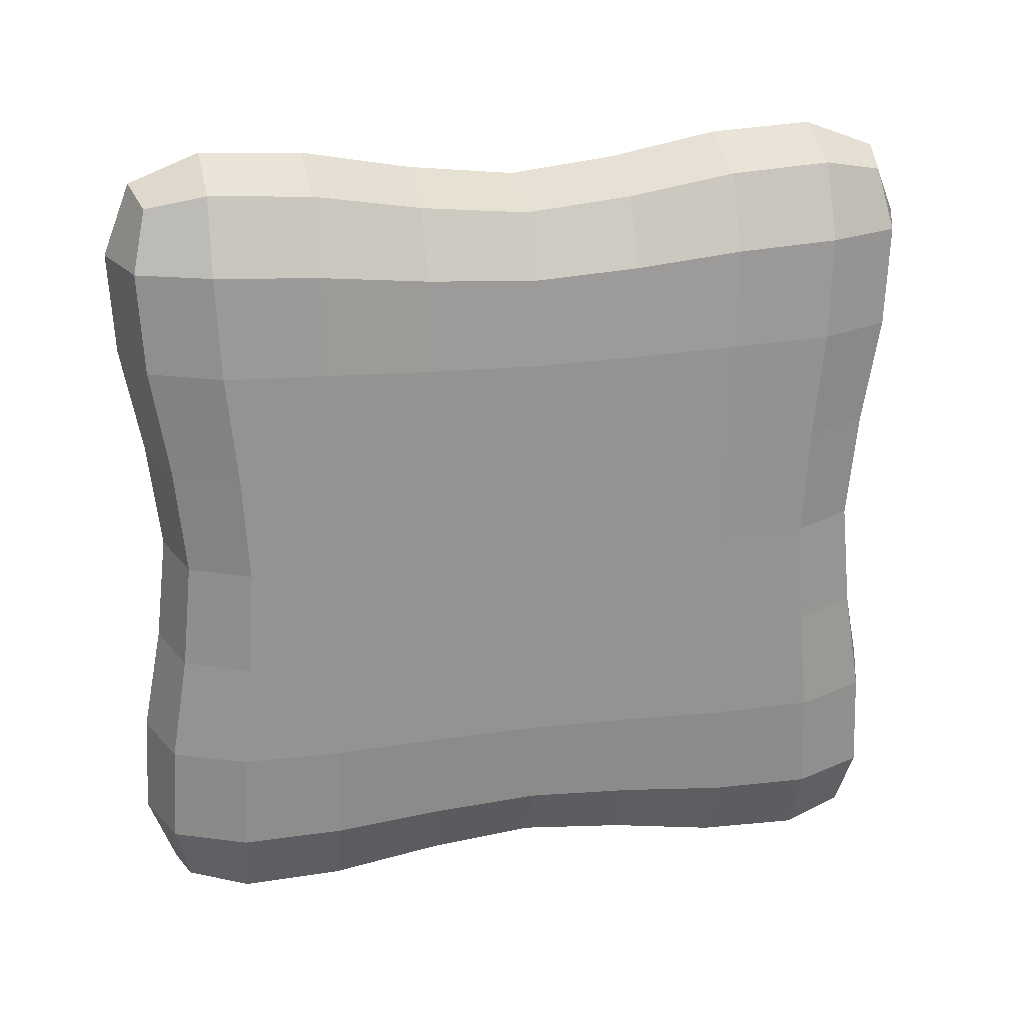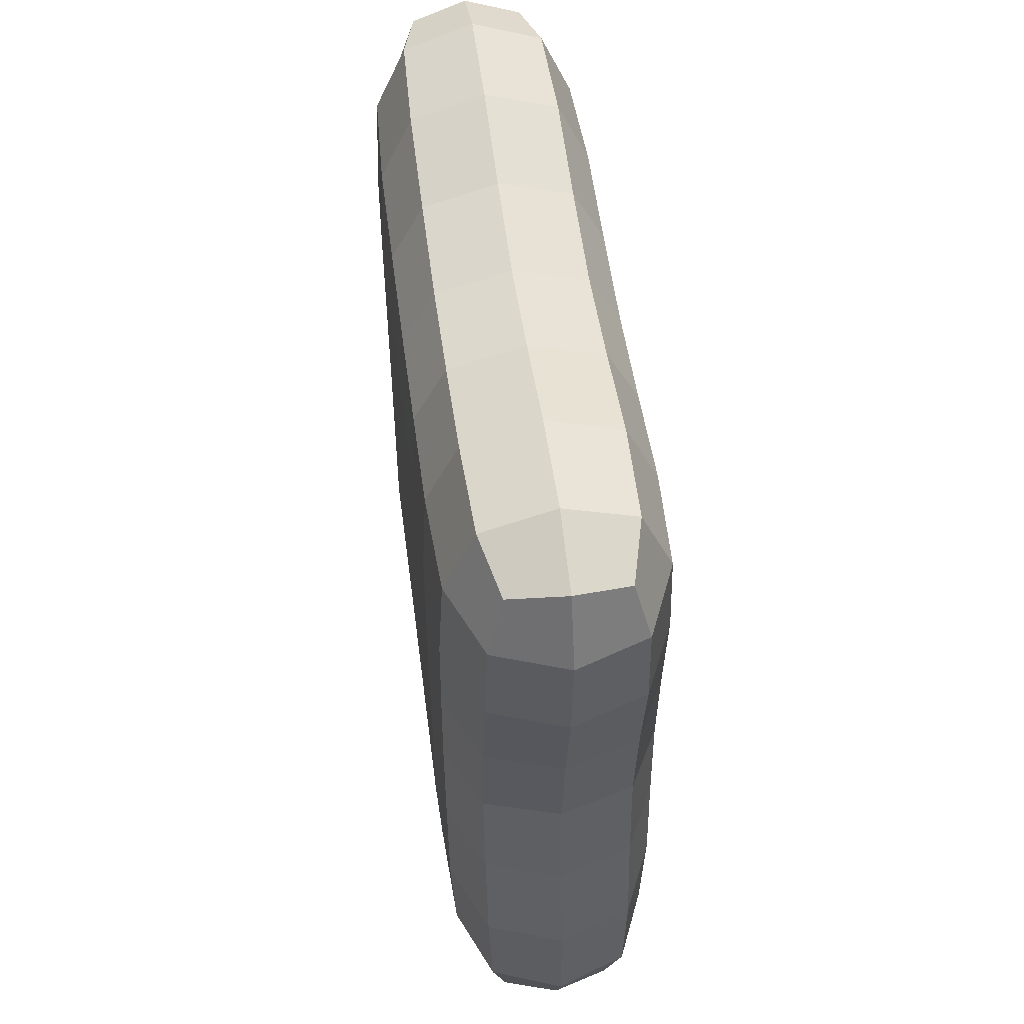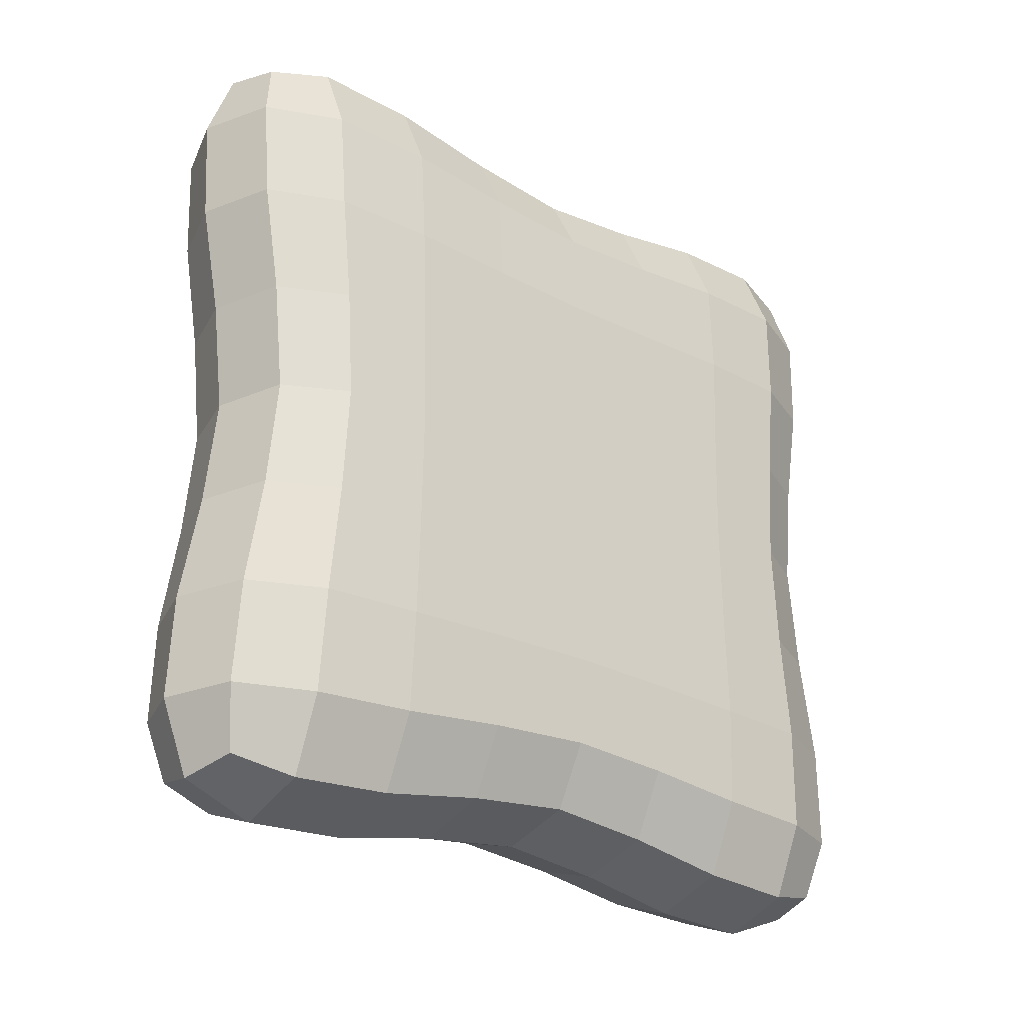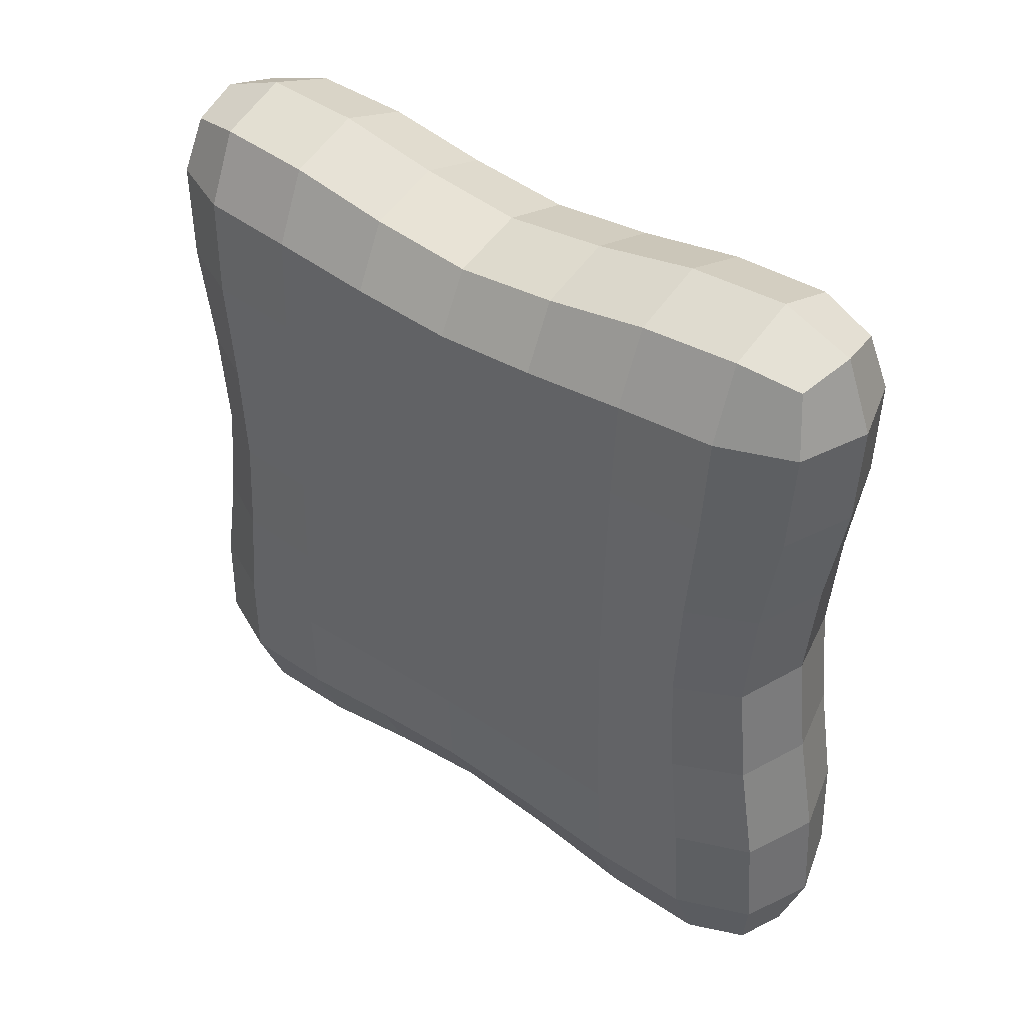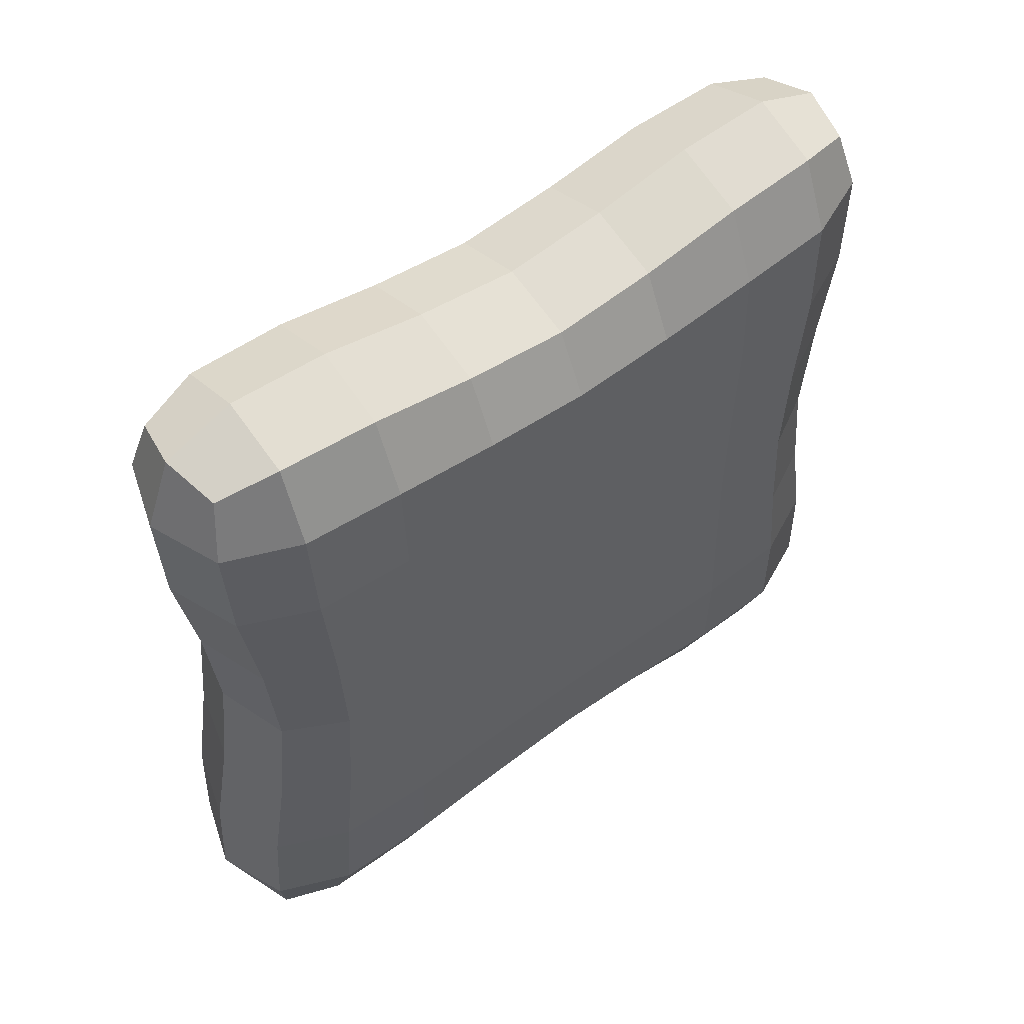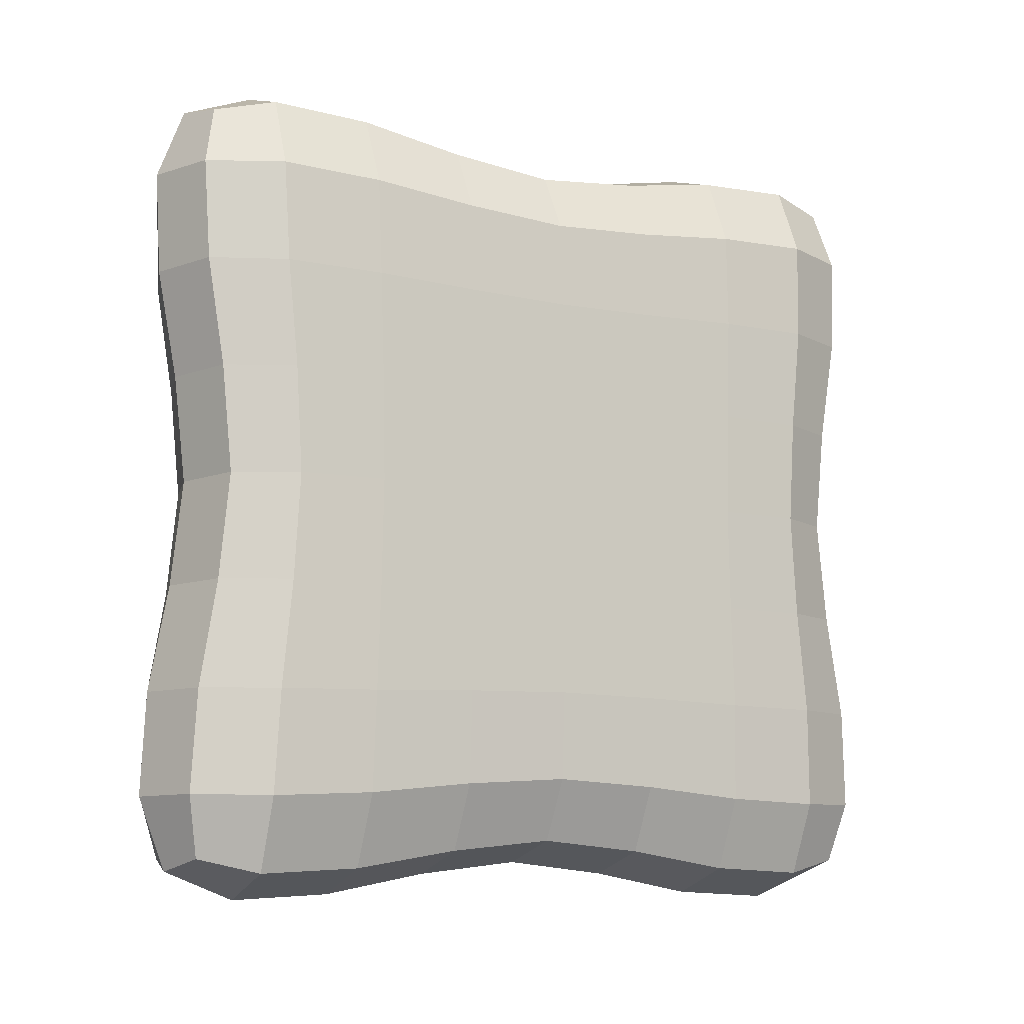
<metadata>
{"format":"obj","ext":"obj","renderer":"f3d","projection":"perspective","resolution":1024,"background":"white","views":[{"elev":23.4,"azim":-102.2,"up":"+Z"},{"elev":52.7,"azim":-7.4,"up":"+Z"},{"elev":-25.7,"azim":-129.9,"up":"+Z"},{"elev":40.4,"azim":129.4,"up":"+Y"},{"elev":52.7,"azim":51.7,"up":"+Y"},{"elev":-9.5,"azim":-118.8,"up":"+Y"}]}
</metadata>
<code>
o Cube
v 0.2746 1.837 -1.837
v 0.2746 -1.833 -1.837
v 0.2746 1.837 1.837
v 0.2746 -1.833 1.837
v -0.2746 1.837 -1.837
v -0.2746 -1.833 -1.837
v -0.2746 1.837 1.837
v -0.2746 -1.833 1.837
v -0.3661 -1.738 0
v 0.3661 1.741 0
v -0.3661 1.741 -0
v 0.3661 -1.738 0
v 0.3661 0.002888 -1.741
v -0.3661 0.002888 1.741
v 0.3661 0.002888 1.741
v -0.3661 0.002888 -1.741
v 0.5492 0.002888 0
v -0.5492 0.002888 -0
v -0.3661 1.879 -1.05
v 0.3661 -1.876 -1.05
v -0.3661 -1.876 -1.05
v 0.3661 1.879 -1.05
v 0.5492 0.002888 -1.013
v -0.5492 0.002888 -1.013
v -0.3661 -1.876 1.05
v 0.3661 1.879 1.05
v -0.3661 1.879 1.05
v 0.3661 -1.876 1.05
v -0.5492 0.002888 1.013
v 0.5492 0.002888 1.013
v -0.3661 1.05 1.879
v 0.3661 1.05 -1.879
v 0.3661 1.05 1.879
v -0.3661 1.05 -1.879
v 0.5492 1.013 0
v -0.5492 1.013 -0
v 0.5492 1.04 -1.04
v -0.5492 1.04 -1.04
v -0.5492 1.04 1.04
v 0.5492 1.04 1.04
v 0.3661 -1.038 -1.879
v 0.3661 -1.038 1.879
v -0.3661 -1.038 -1.879
v 0.5492 -1.001 0
v -0.5492 -1.001 -0
v -0.3661 -1.038 1.879
v -0.5492 -1.029 -1.04
v 0.5492 -1.029 -1.04
v 0.5492 -1.029 1.04
v -0.5492 -1.029 1.04
v -0.3504 -1.901 1.541
v 0 -1.891 -1.894
v 0.3504 -1.533 -1.904
v -0.3504 1.541 1.904
v 0.3504 -1.533 1.904
v -0.3504 -1.533 -1.904
v -0 1.894 1.894
v 0.3504 1.904 1.541
v 0 -1.891 1.894
v -0.3504 1.904 -1.541
v 0 1.894 -1.894
v 0.3504 -1.901 -1.541
v -0.3661 -1.79 -0.5248
v 0.3661 1.793 -0.5248
v -0.3661 1.793 0.5248
v 0.3661 -1.79 0.5248
v 0.5263 -1.434 -0
v -0 -1.844 -0
v -0.5263 -1.434 0
v 0 1.845 -0
v 0.3661 0.5252 -1.793
v -0.3661 -0.5165 1.793
v 0.3661 0.5252 1.793
v -0.3661 0.5252 -1.793
v 0.5492 0.5206 -0
v -0.5492 0.5206 0
v -0.5492 0.002888 0.5202
v 0.5492 0.002888 -0.5202
v 0 0.002888 -1.845
v 0.5263 0.002888 1.443
v -0.5263 0.002888 -1.443
v -0 0.002888 1.845
v -0.3661 1.793 -0.5248
v 0.3661 -1.79 -0.5248
v -0.3504 -1.901 -1.541
v 0.3504 1.904 -1.541
v 0.5263 0.002888 -1.443
v -0.5492 0.002888 -0.5202
v -0.5263 -1.517 -1.049
v 0.5263 -1.517 -1.049
v 0 2.003 -1.05
v -0 -2.002 -1.05
v 0.5492 0.524 -1.023
v -0.5492 0.524 -1.023
v -0.3661 -1.79 0.5248
v 0.3661 1.793 0.5248
v -0.3504 1.904 1.541
v 0.3504 -1.901 1.541
v -0.5263 0.002888 1.443
v 0.5492 0.002888 0.5202
v 0.5263 -1.517 1.049
v -0.5263 -1.517 1.049
v -0.5492 0.524 1.023
v 0.5492 0.524 1.023
v 0 -2.002 1.05
v 0 2.003 1.05
v -0.3661 0.5252 1.793
v 0.3504 1.541 -1.904
v 0.3504 1.541 1.904
v -0.3504 1.541 -1.904
v 0.5263 1.443 -0
v -0.5263 1.443 0
v 0.5263 1.525 -1.049
v -0.5263 1.525 -1.049
v -0.5263 1.525 1.049
v 0.5263 1.525 1.049
v 0.5492 1.023 0.5237
v -0.5263 1.049 1.525
v -0.5492 1.023 -0.5237
v 0.5263 1.049 -1.525
v -0.5492 1.023 0.5237
v 0.5492 1.023 -0.5237
v 0 1.05 -2.003
v 0.5263 1.049 1.525
v -0.5263 1.049 -1.525
v 0 1.05 2.003
v 0.3661 -0.5165 -1.793
v 0.3661 -0.5165 1.793
v -0.3661 -0.5165 -1.793
v 0.5492 -0.5119 -0
v -0.5492 -0.5119 0
v -0.3504 -1.533 1.904
v -0.5492 -0.5154 -1.023
v 0.5492 -0.5154 -1.023
v 0.5492 -0.5154 1.023
v -0.5492 -0.5154 1.023
v -0.5263 -1.037 1.525
v 0.5492 -1.012 0.5237
v 0.5263 -1.037 -1.525
v -0.5492 -1.012 -0.5237
v 0 -1.038 2.003
v -0.5263 -1.037 -1.525
v 0.5263 -1.037 1.525
v -0 -1.038 -2.003
v 0.5492 -1.012 -0.5237
v -0.5492 -1.012 0.5237
v 0 2.029 1.547
v -0 1.547 2.029
v -0.5042 1.546 -1.546
v 0 -2.028 1.547
v 0.5042 1.546 1.546
v 0 1.547 -2.029
v 0.5263 1.474 -0.5247
v -0 -1.904 -0.5248
v -0.5263 1.474 0.5247
v 0 1.904 -0.5248
v -0.5492 -0.5132 0.5215
v 0.5492 -0.5132 -0.5215
v 0 -0.5165 -1.904
v 0.5263 -0.5164 1.474
v -0.5263 -0.5164 -1.474
v -0 -0.5165 1.904
v -0.5492 -0.5132 -0.5215
v 0.5263 -0.5164 -1.474
v 0 2.029 -1.547
v 0 -2.028 -1.547
v 0.5042 1.546 -1.546
v -0.5263 1.474 -0.5247
v 0.5492 -0.5132 0.5215
v -0.5263 -0.5164 1.474
v -0.5042 1.546 1.546
v 0.5263 1.474 0.5247
v -0 -1.904 0.5248
v 0 1.904 0.5248
v 0.5492 0.5219 0.5215
v -0.5263 0.525 1.474
v -0.5492 0.5219 -0.5215
v 0.5263 0.525 -1.474
v -0.5492 0.5219 0.5215
v 0.5492 0.5219 -0.5215
v -0 0.5252 -1.904
v 0.5263 0.525 1.474
v -0.5263 0.525 -1.474
v 0 0.5252 1.904
v -0.5042 -1.538 1.546
v 0.5263 -1.465 0.5247
v 0.5042 -1.538 -1.546
v -0.5263 -1.465 -0.5247
v 0 -1.539 2.029
v -0.5042 -1.538 -1.546
v 0.5042 -1.538 1.546
v -0 -1.539 -2.029
v 0.5263 -1.465 -0.5247
v -0.5263 -1.465 0.5247
f 26 106 147 58
f 106 27 97 147
f 147 97 7 57
f 58 147 57 3
f 33 109 148 126
f 109 3 57 148
f 148 57 7 54
f 126 148 54 31
f 38 114 149 125
f 114 19 60 149
f 149 60 5 110
f 125 149 110 34
f 25 105 150 51
f 105 28 98 150
f 150 98 4 59
f 51 150 59 8
f 40 116 151 124
f 116 26 58 151
f 151 58 3 109
f 124 151 109 33
f 34 110 152 123
f 110 5 61 152
f 152 61 1 108
f 123 152 108 32
f 37 113 153 122
f 113 22 64 153
f 153 64 10 111
f 122 153 111 35
f 21 92 154 63
f 92 20 84 154
f 154 84 12 68
f 63 154 68 9
f 39 115 155 121
f 115 27 65 155
f 155 65 11 112
f 121 155 112 36
f 22 91 156 64
f 91 19 83 156
f 156 83 11 70
f 64 156 70 10
f 50 136 157 146
f 136 29 77 157
f 157 77 18 131
f 146 157 131 45
f 48 134 158 145
f 134 23 78 158
f 158 78 17 130
f 145 158 130 44
f 43 129 159 144
f 129 16 79 159
f 159 79 13 127
f 144 159 127 41
f 49 135 160 143
f 135 30 80 160
f 160 80 15 128
f 143 160 128 42
f 47 133 161 142
f 133 24 81 161
f 161 81 16 129
f 142 161 129 43
f 42 128 162 141
f 128 15 82 162
f 162 82 14 72
f 141 162 72 46
f 45 131 163 140
f 131 18 88 163
f 163 88 24 133
f 140 163 133 47
f 41 127 164 139
f 127 13 87 164
f 164 87 23 134
f 139 164 134 48
f 1 61 165 86
f 61 5 60 165
f 165 60 19 91
f 86 165 91 22
f 6 52 166 85
f 52 2 62 166
f 166 62 20 92
f 85 166 92 21
f 32 108 167 120
f 108 1 86 167
f 167 86 22 113
f 120 167 113 37
f 36 112 168 119
f 112 11 83 168
f 168 83 19 114
f 119 168 114 38
f 44 130 169 138
f 130 17 100 169
f 169 100 30 135
f 138 169 135 49
f 46 72 170 137
f 72 14 99 170
f 170 99 29 136
f 137 170 136 50
f 31 54 171 118
f 54 7 97 171
f 171 97 27 115
f 118 171 115 39
f 35 111 172 117
f 111 10 96 172
f 172 96 26 116
f 117 172 116 40
f 9 68 173 95
f 68 12 66 173
f 173 66 28 105
f 95 173 105 25
f 10 70 174 96
f 70 11 65 174
f 174 65 27 106
f 96 174 106 26
f 17 75 175 100
f 75 35 117 175
f 175 117 40 104
f 100 175 104 30
f 14 107 176 99
f 107 31 118 176
f 176 118 39 103
f 99 176 103 29
f 18 76 177 88
f 76 36 119 177
f 177 119 38 94
f 88 177 94 24
f 13 71 178 87
f 71 32 120 178
f 178 120 37 93
f 87 178 93 23
f 29 103 179 77
f 103 39 121 179
f 179 121 36 76
f 77 179 76 18
f 23 93 180 78
f 93 37 122 180
f 180 122 35 75
f 78 180 75 17
f 16 74 181 79
f 74 34 123 181
f 181 123 32 71
f 79 181 71 13
f 30 104 182 80
f 104 40 124 182
f 182 124 33 73
f 80 182 73 15
f 24 94 183 81
f 94 38 125 183
f 183 125 34 74
f 81 183 74 16
f 15 73 184 82
f 73 33 126 184
f 184 126 31 107
f 82 184 107 14
f 8 132 185 51
f 132 46 137 185
f 185 137 50 102
f 51 185 102 25
f 12 67 186 66
f 67 44 138 186
f 186 138 49 101
f 66 186 101 28
f 2 53 187 62
f 53 41 139 187
f 187 139 48 90
f 62 187 90 20
f 9 69 188 63
f 69 45 140 188
f 188 140 47 89
f 63 188 89 21
f 4 55 189 59
f 55 42 141 189
f 189 141 46 132
f 59 189 132 8
f 21 89 190 85
f 89 47 142 190
f 190 142 43 56
f 85 190 56 6
f 28 101 191 98
f 101 49 143 191
f 191 143 42 55
f 98 191 55 4
f 6 56 192 52
f 56 43 144 192
f 192 144 41 53
f 52 192 53 2
f 20 90 193 84
f 90 48 145 193
f 193 145 44 67
f 84 193 67 12
f 25 102 194 95
f 102 50 146 194
f 194 146 45 69
f 95 194 69 9

</code>
